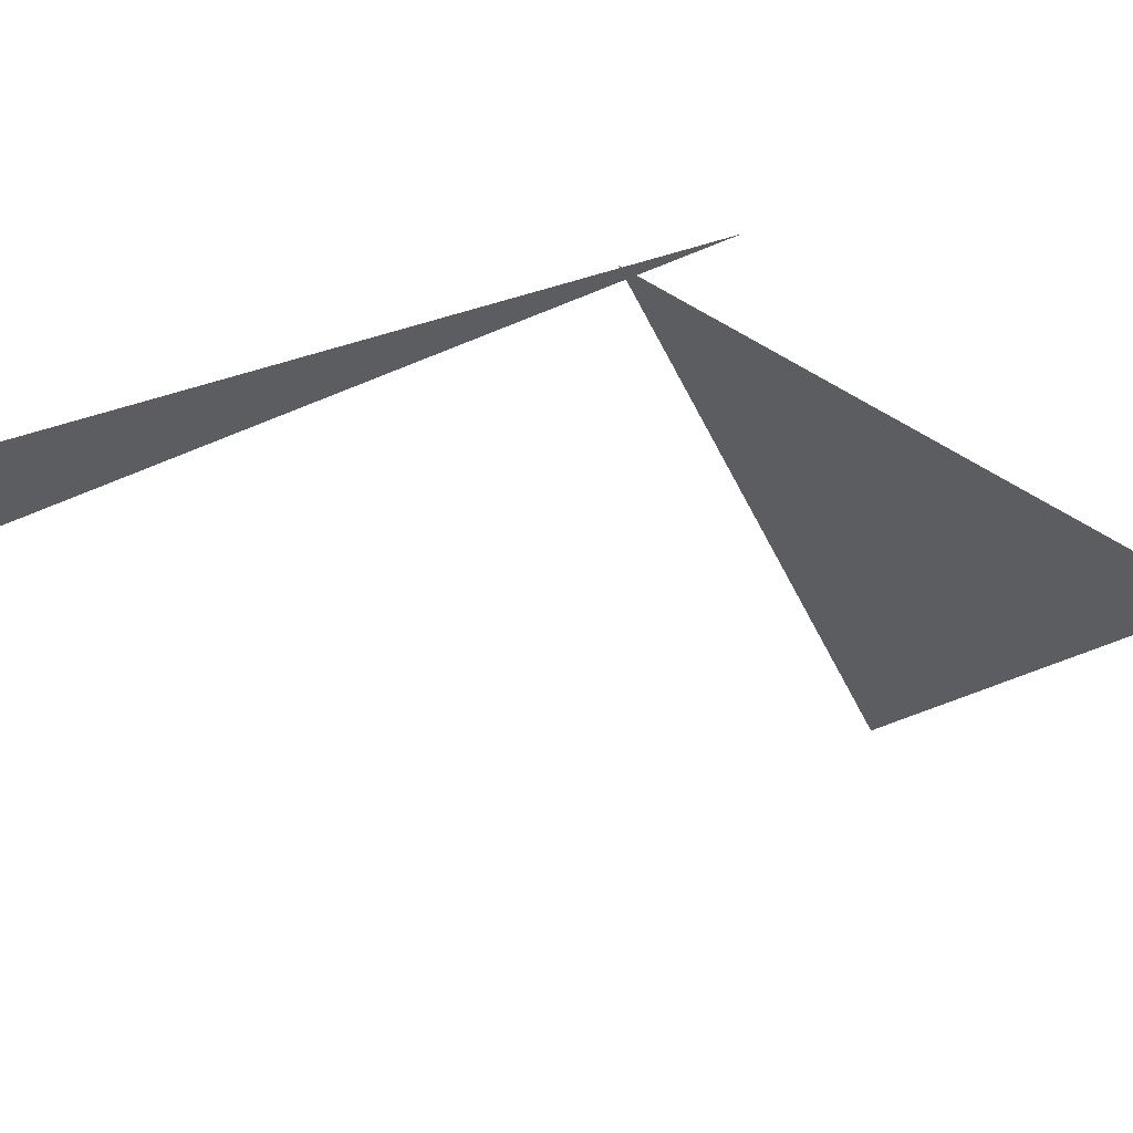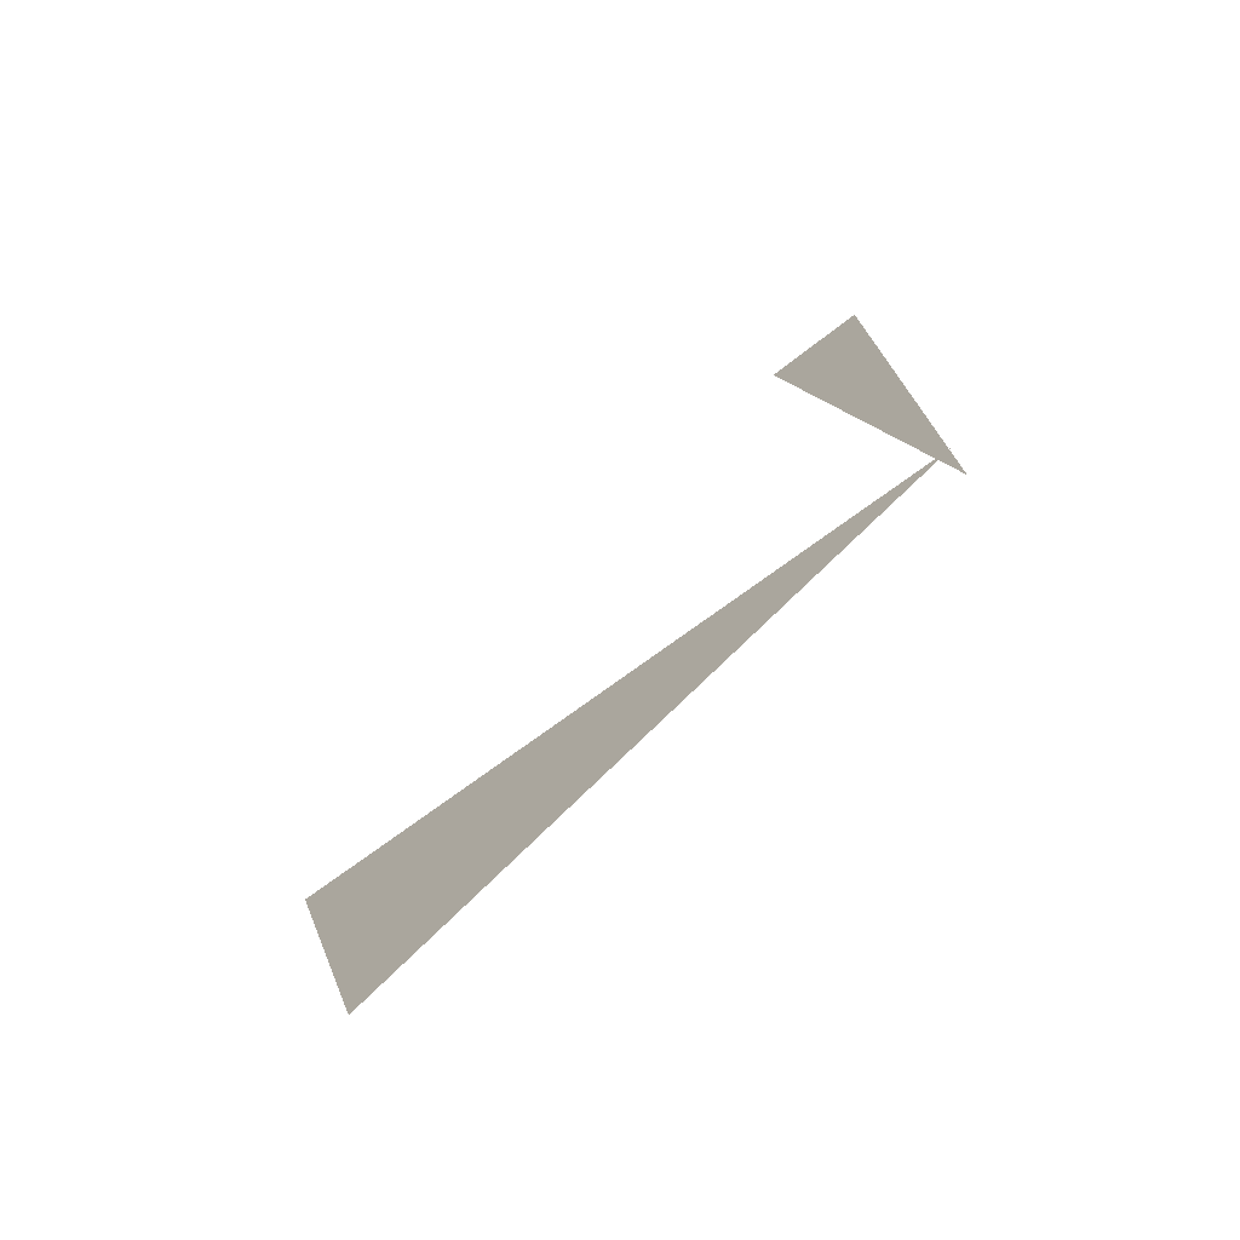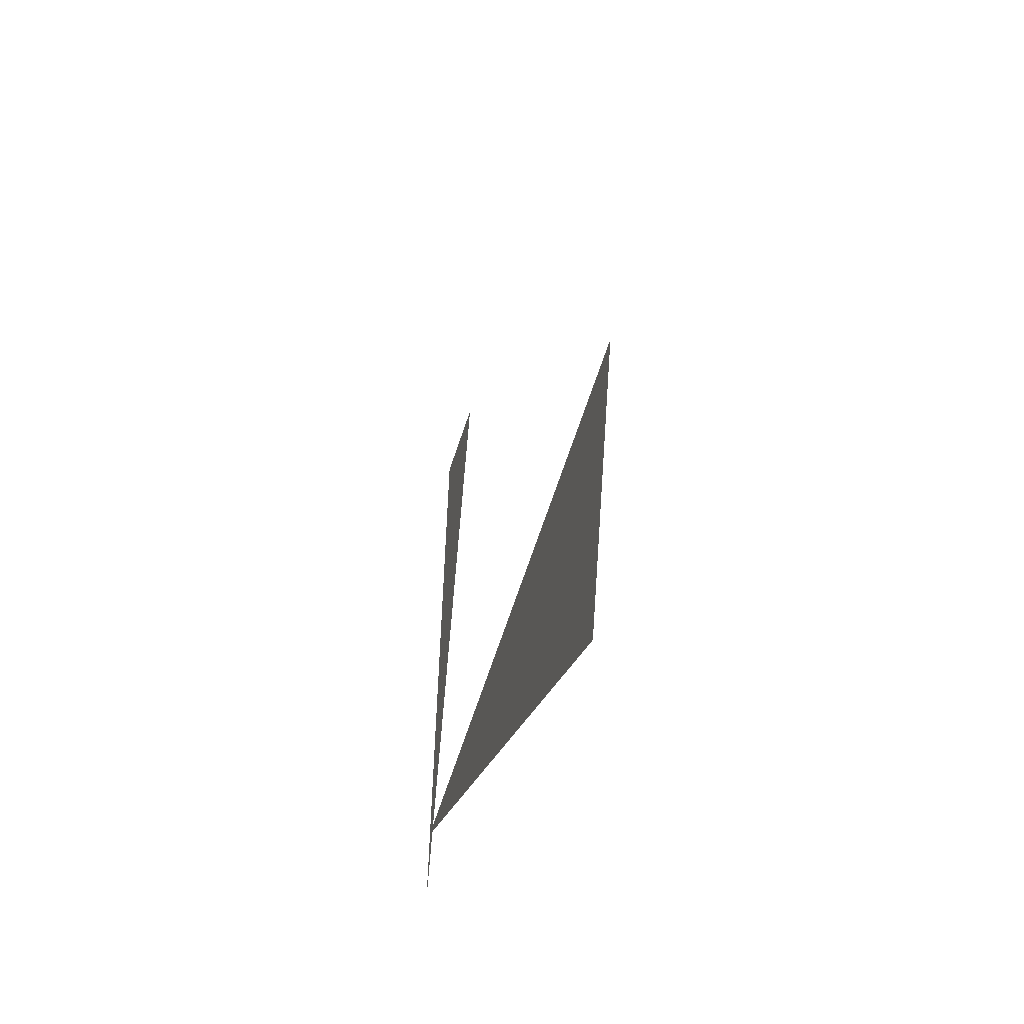
<metadata>
{"format":"obj","ext":"obj","renderer":"f3d","projection":"perspective","resolution":1024,"background":"white","views":[{"elev":-35.8,"azim":-69.2,"up":"+Z"},{"elev":-72.8,"azim":-143.6,"up":"+Y"},{"elev":-53.8,"azim":74.1,"up":"+Y"}]}
</metadata>
<code>
v 0.1233 8.222 0
v -0.1243 6.819 0
v -0.07452 8.243 0
v -0.1243 6.994 0
v 1.126 6.994 0
v 0.9583 6.369 0
f 1 2 3
f 4 5 6

</code>
